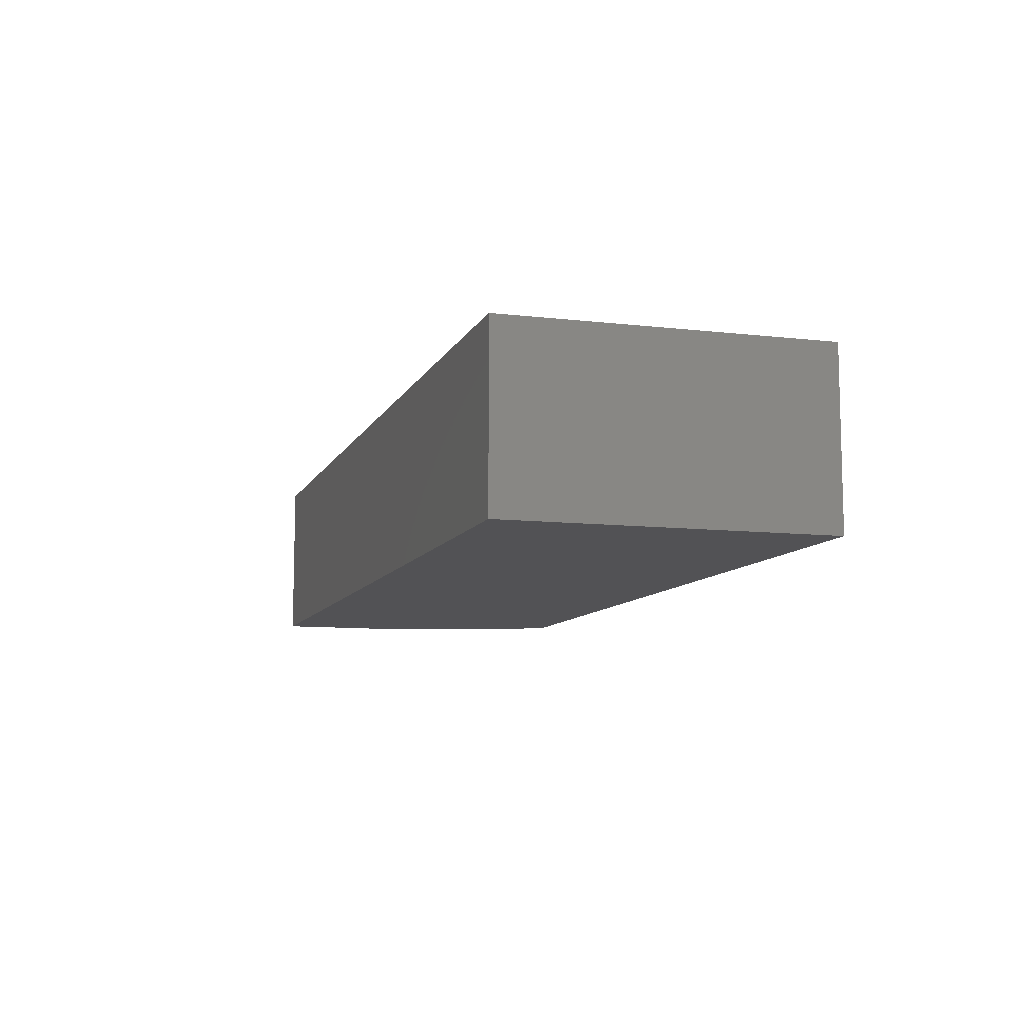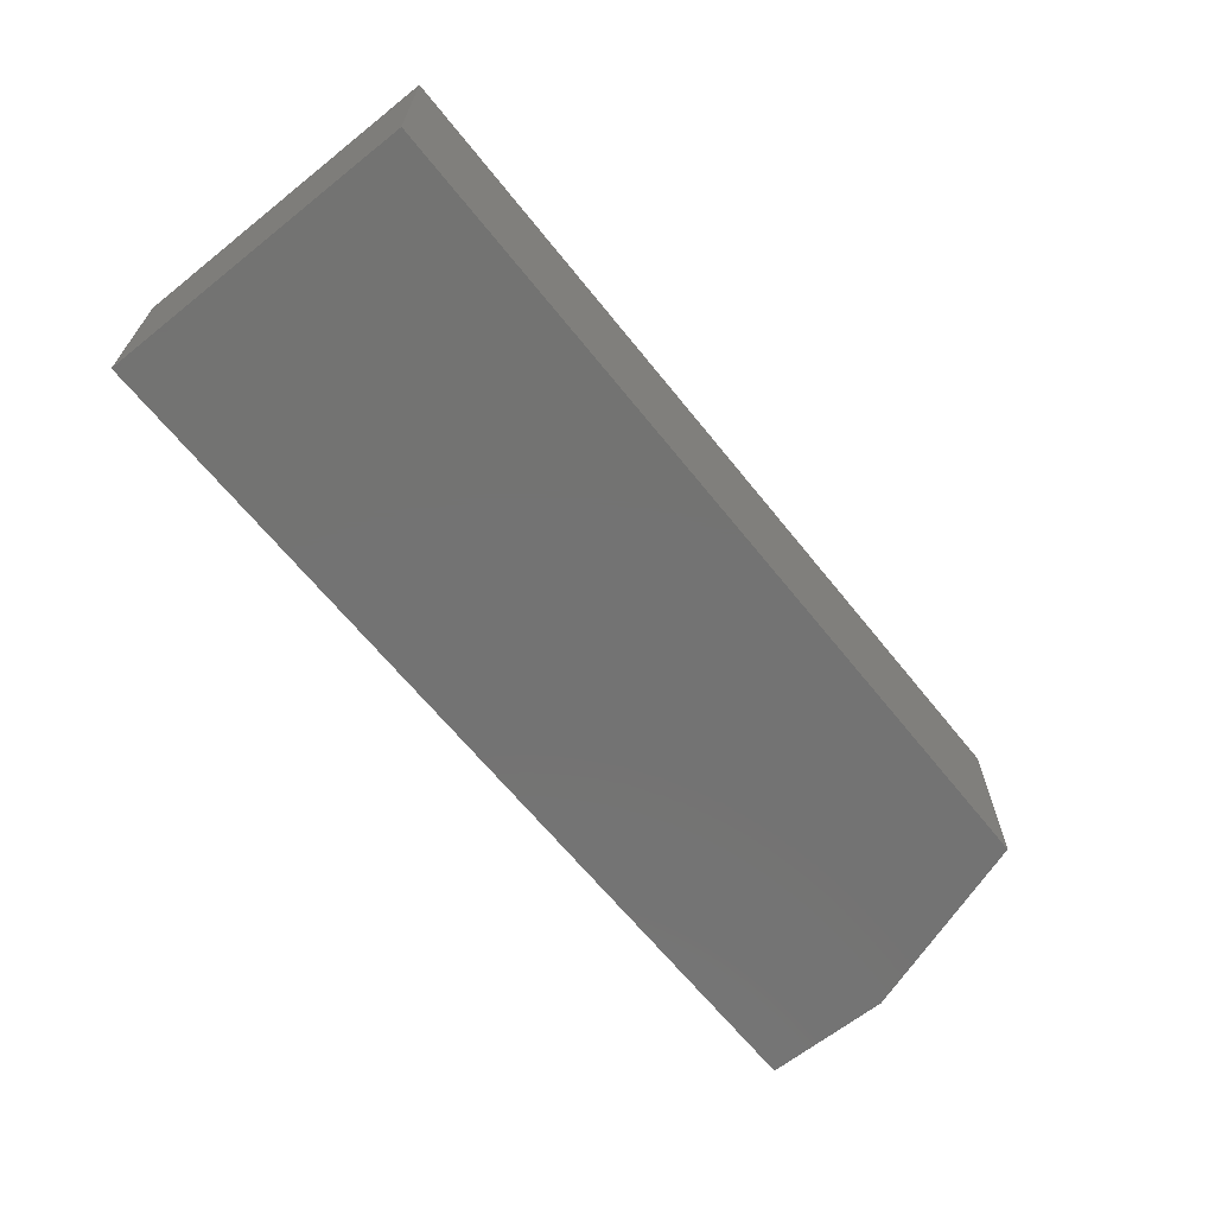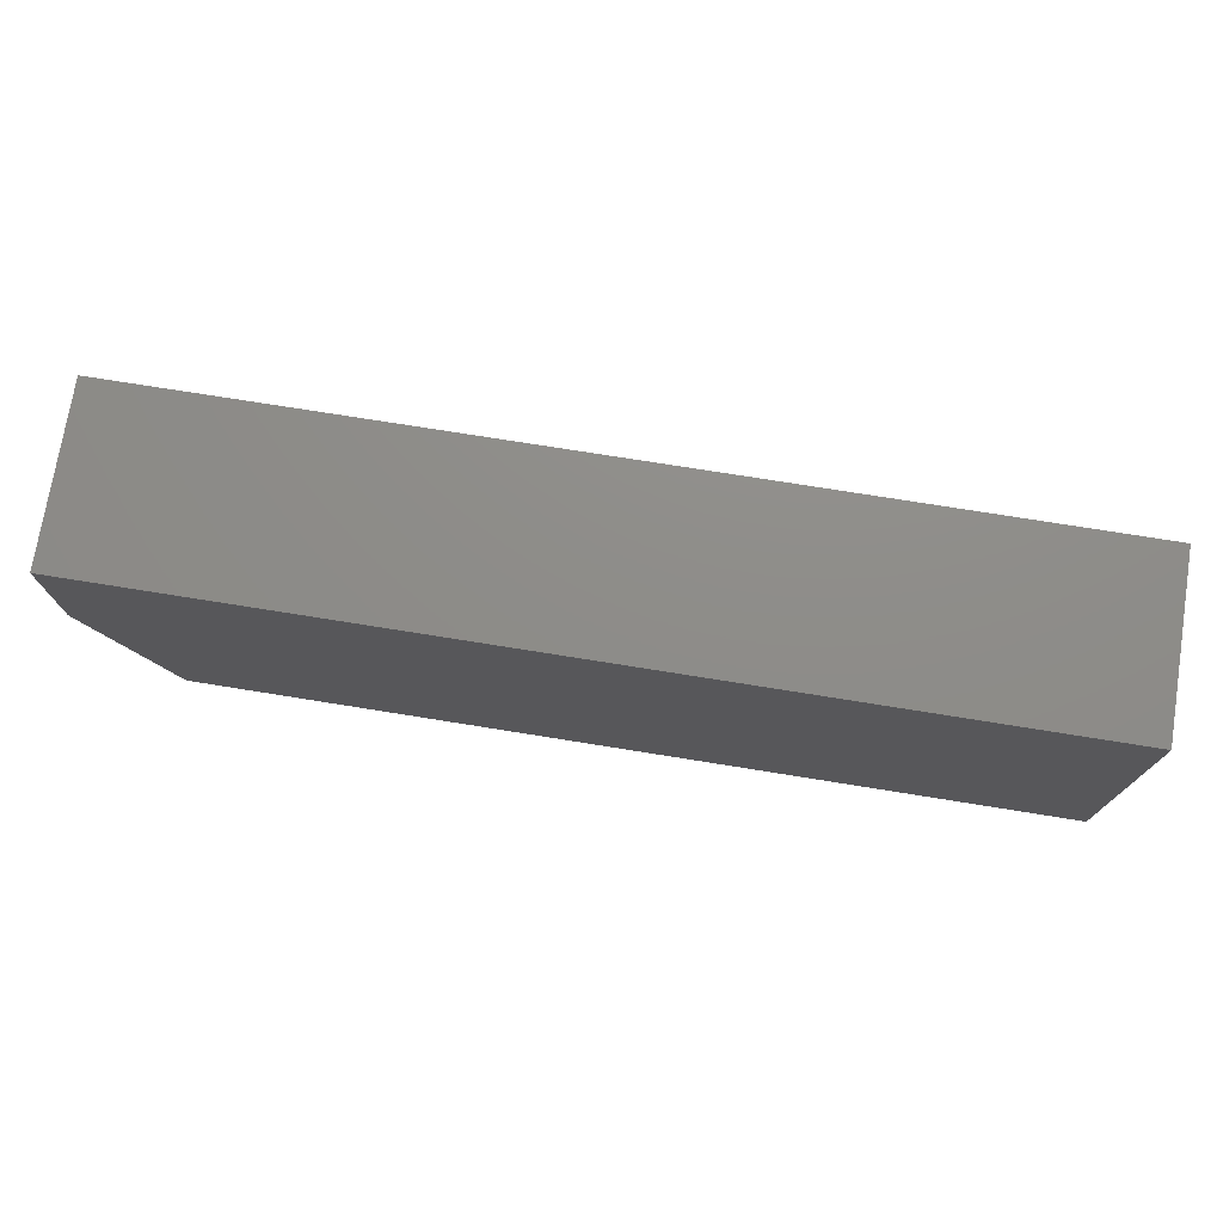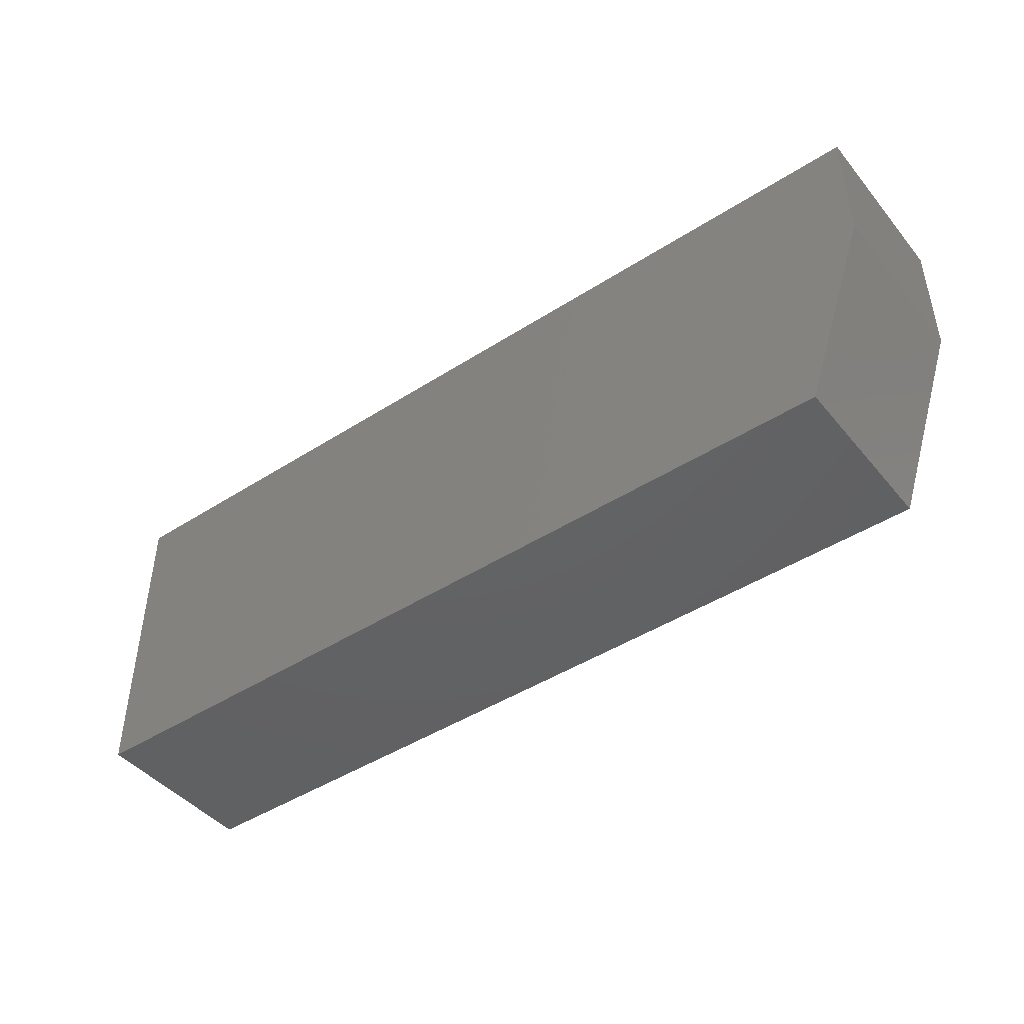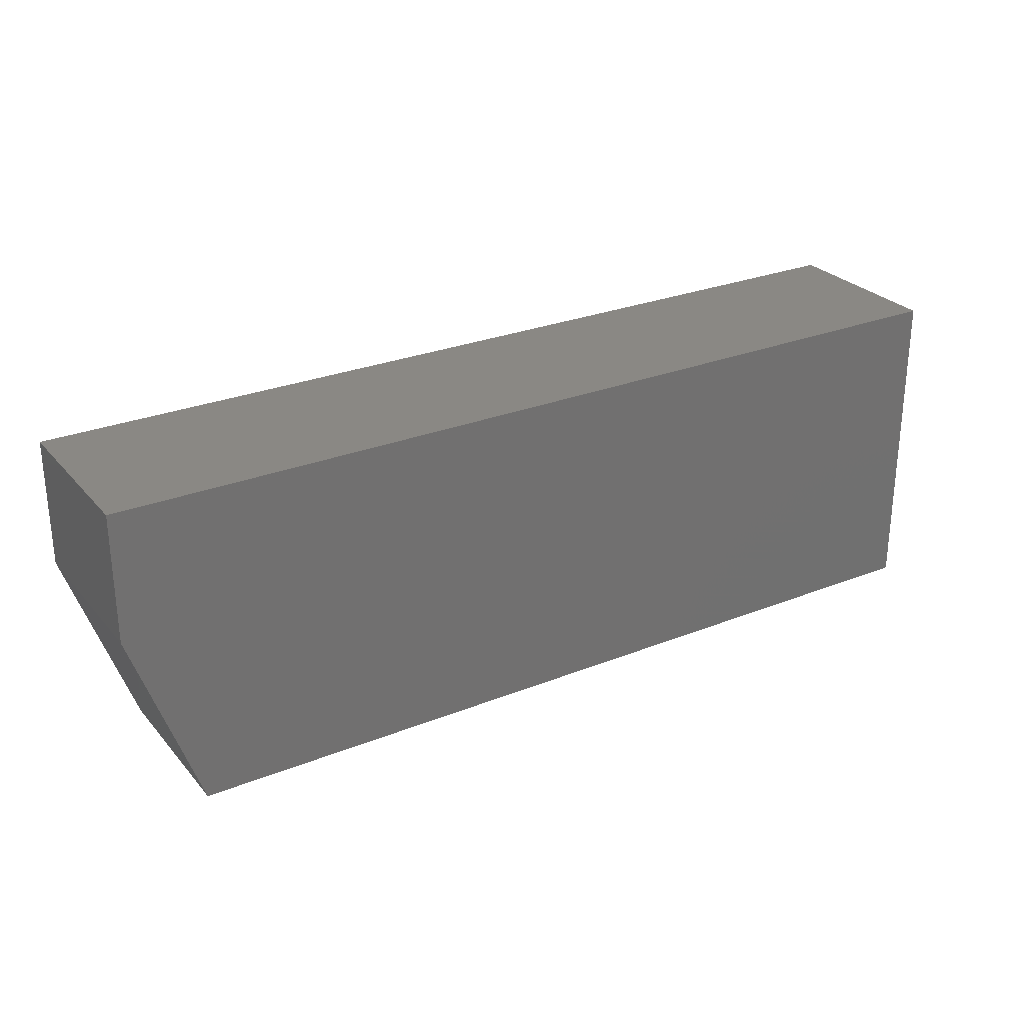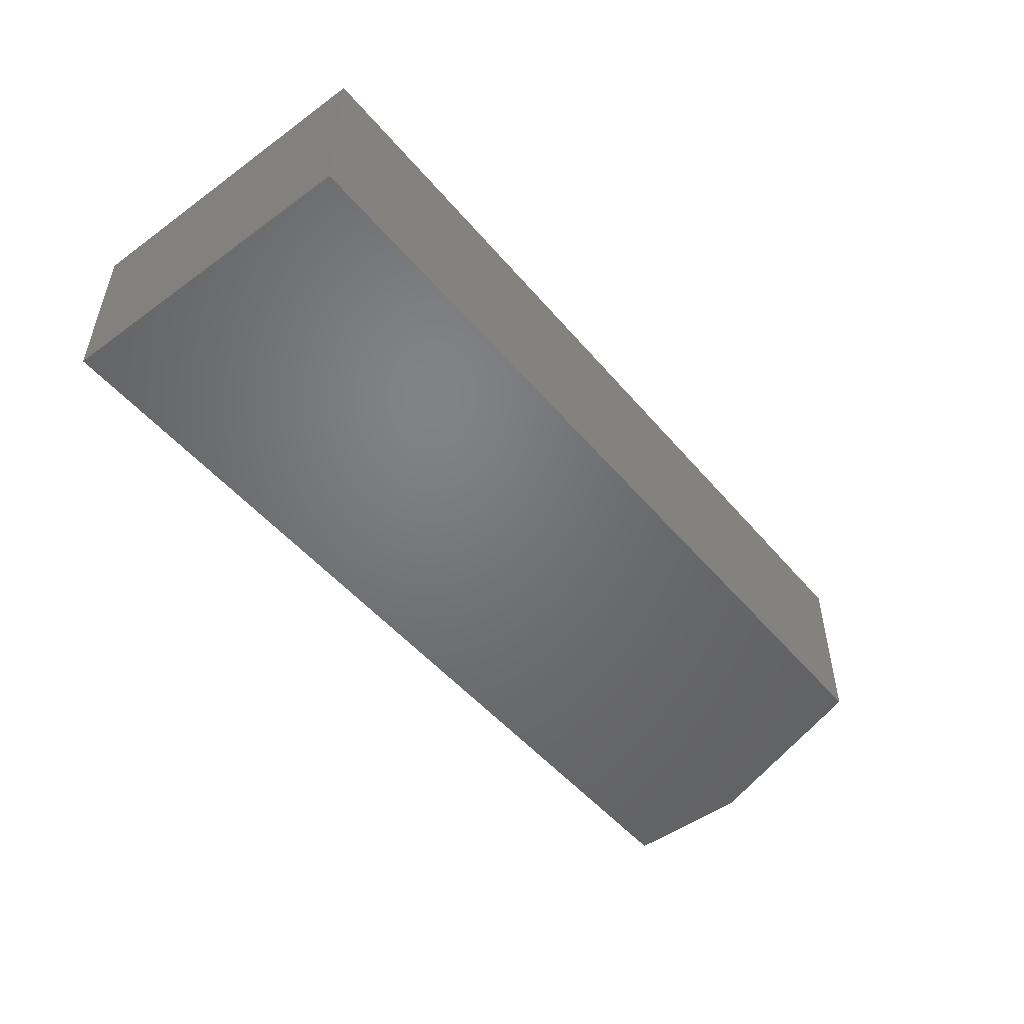
<metadata>
{"format":"stl","ext":"stl","renderer":"f3d","projection":"perspective","resolution":1024,"background":"white","views":[{"elev":-9.4,"azim":73.1,"up":"+Y"},{"elev":-65.1,"azim":128.7,"up":"+Y"},{"elev":74.4,"azim":9.1,"up":"+Z"},{"elev":-44.6,"azim":-143.2,"up":"+Z"},{"elev":27.4,"azim":-31.6,"up":"+Z"},{"elev":-50.3,"azim":128.6,"up":"+Y"}]}
</metadata>
<code>
# stl→obj: 10 verts, 16 faces
v 0.75 -0.1406 0.2605
v 1.595e-17 -0.1406 0.2605
v 0.75 -0.1406 -4.592e-17
v 9.568e-18 -0.1406 0.1562
v 0.05469 -0.1406 -3.349e-18
v 0.05469 0 -3.349e-18
v 9.568e-18 0 0.1562
v 0.75 0 -4.592e-17
v 1.595e-17 0 0.2605
v 0.75 0 0.2605
f 1 2 3
f 3 2 4
f 3 4 5
f 6 7 8
f 8 7 9
f 8 9 10
f 2 9 4
f 4 9 7
f 5 6 3
f 3 6 8
f 4 7 5
f 5 7 6
f 1 10 2
f 2 10 9
f 3 8 1
f 1 8 10

</code>
